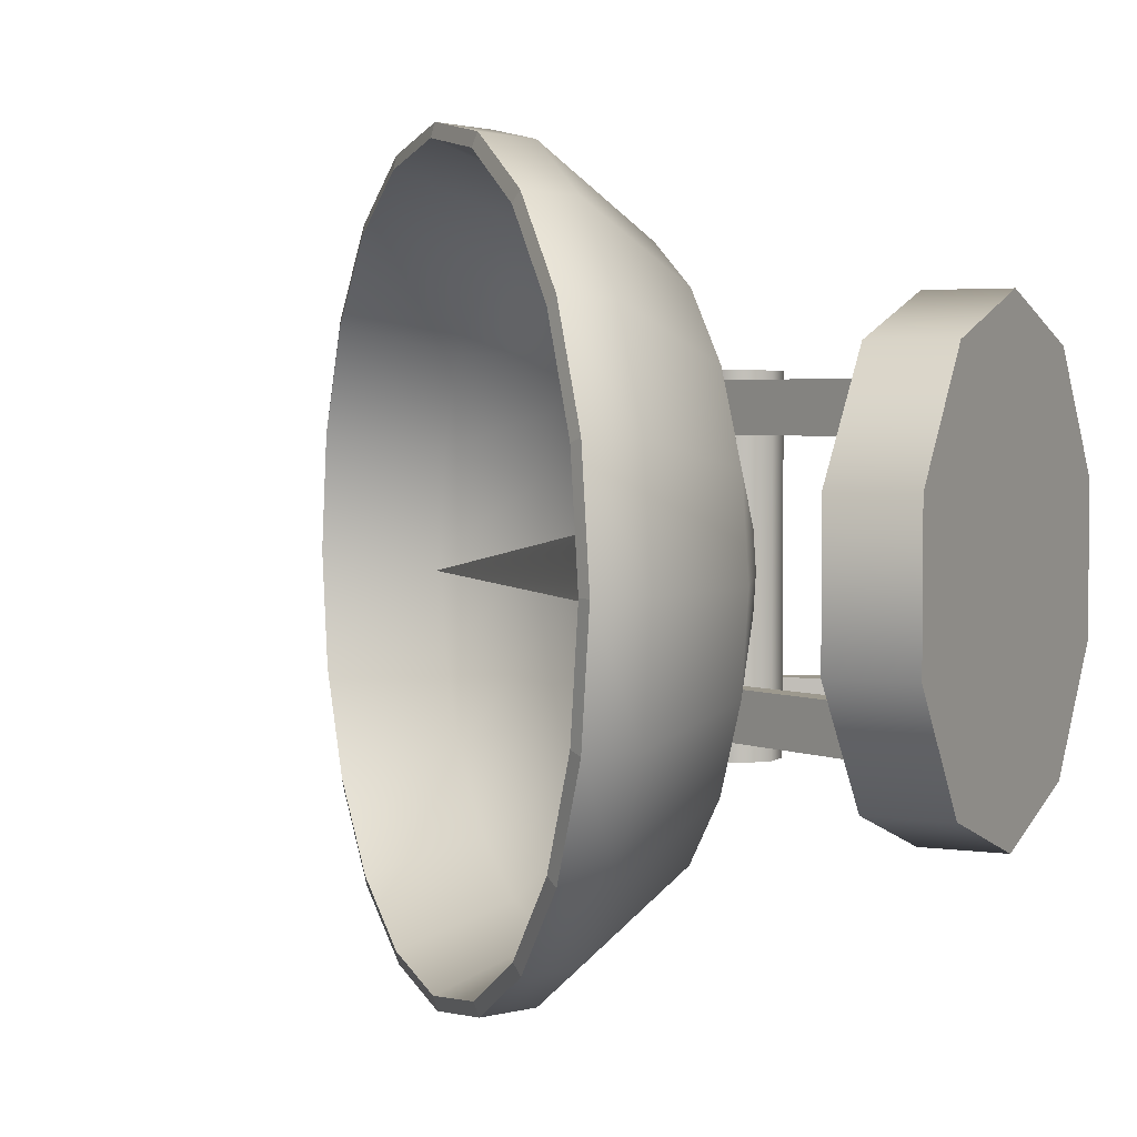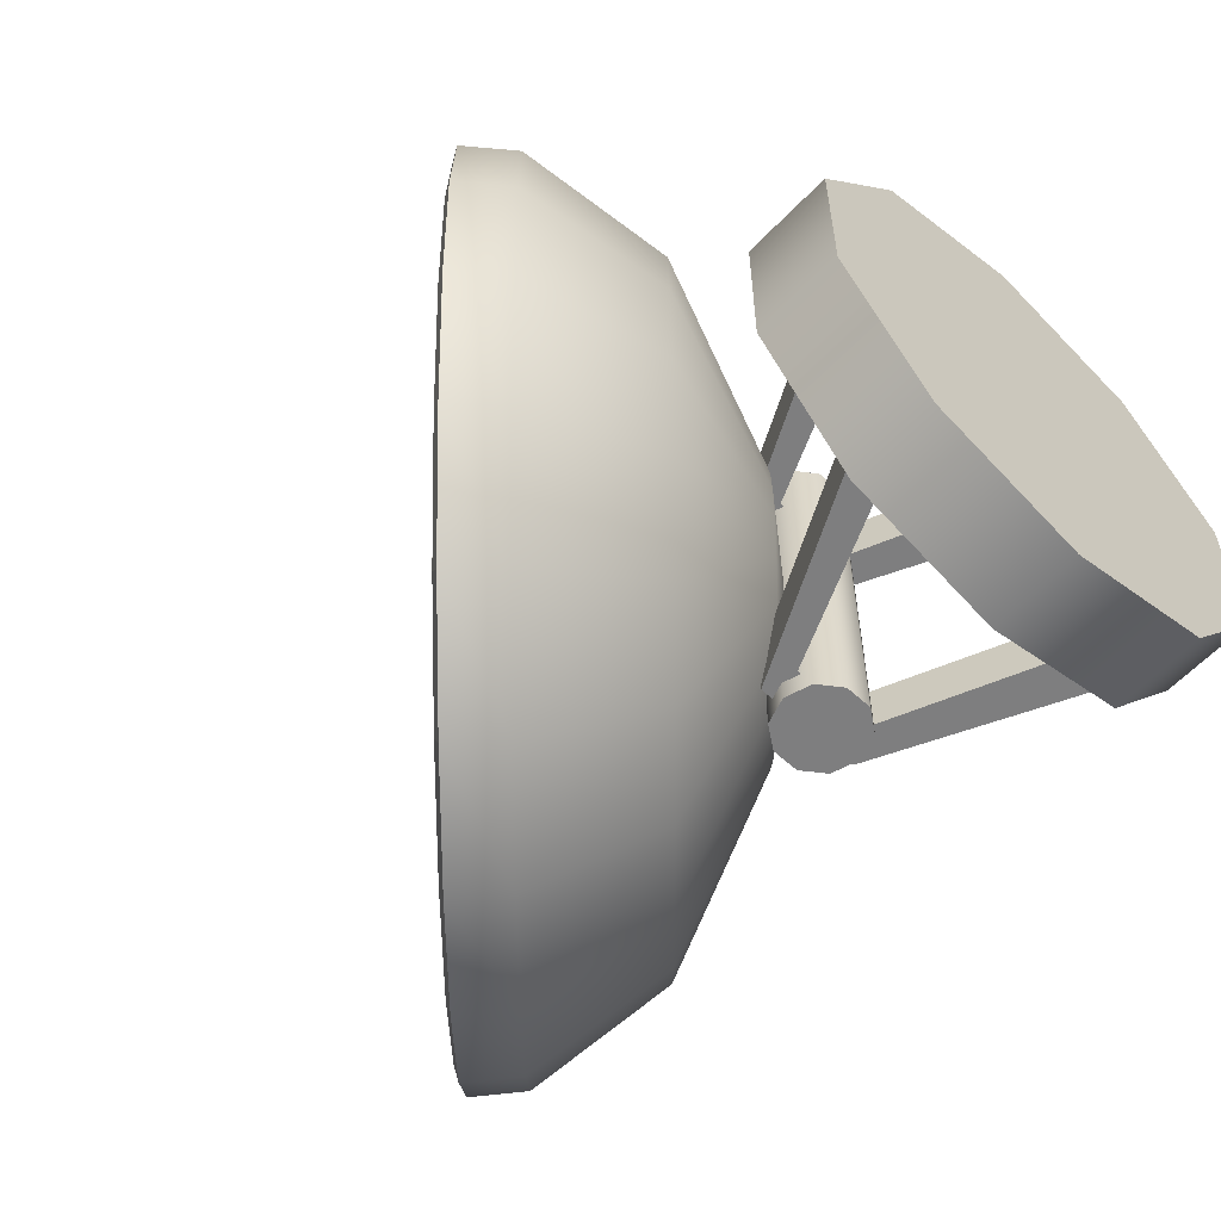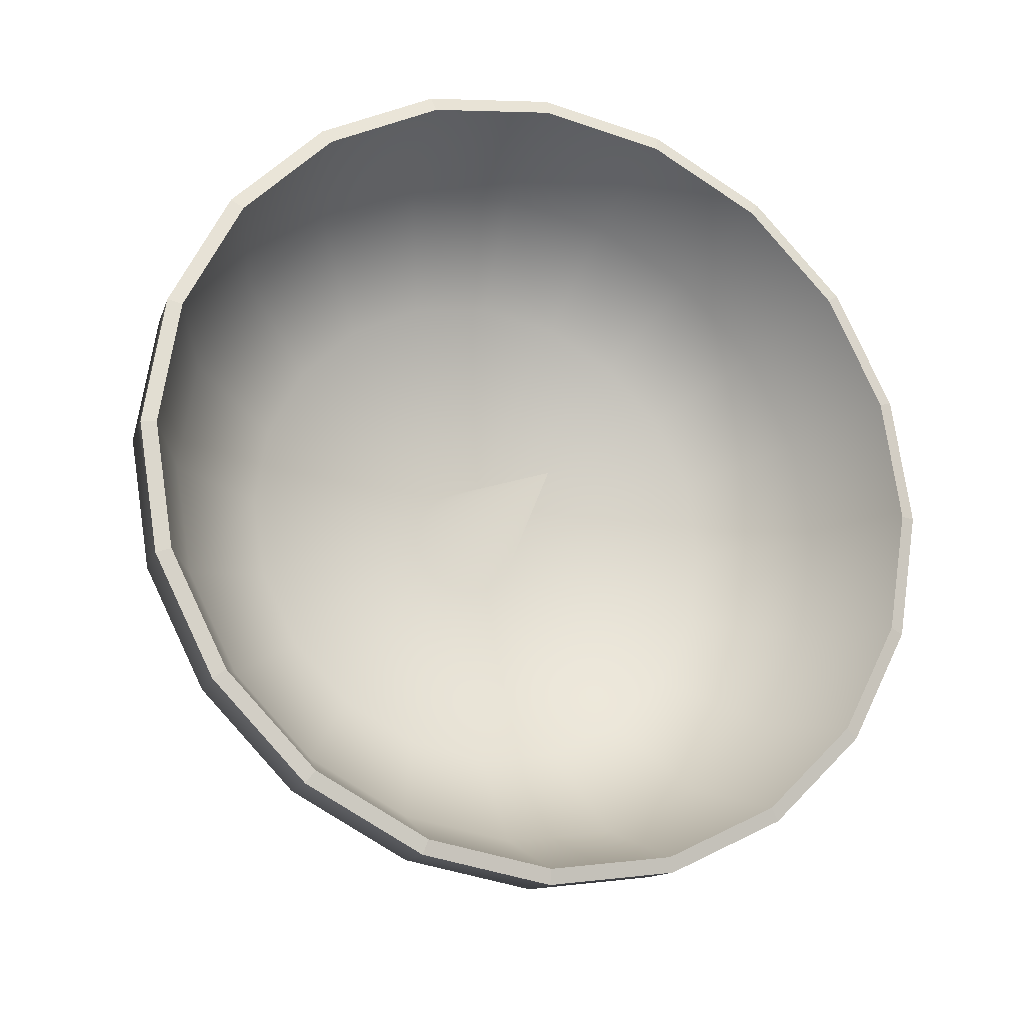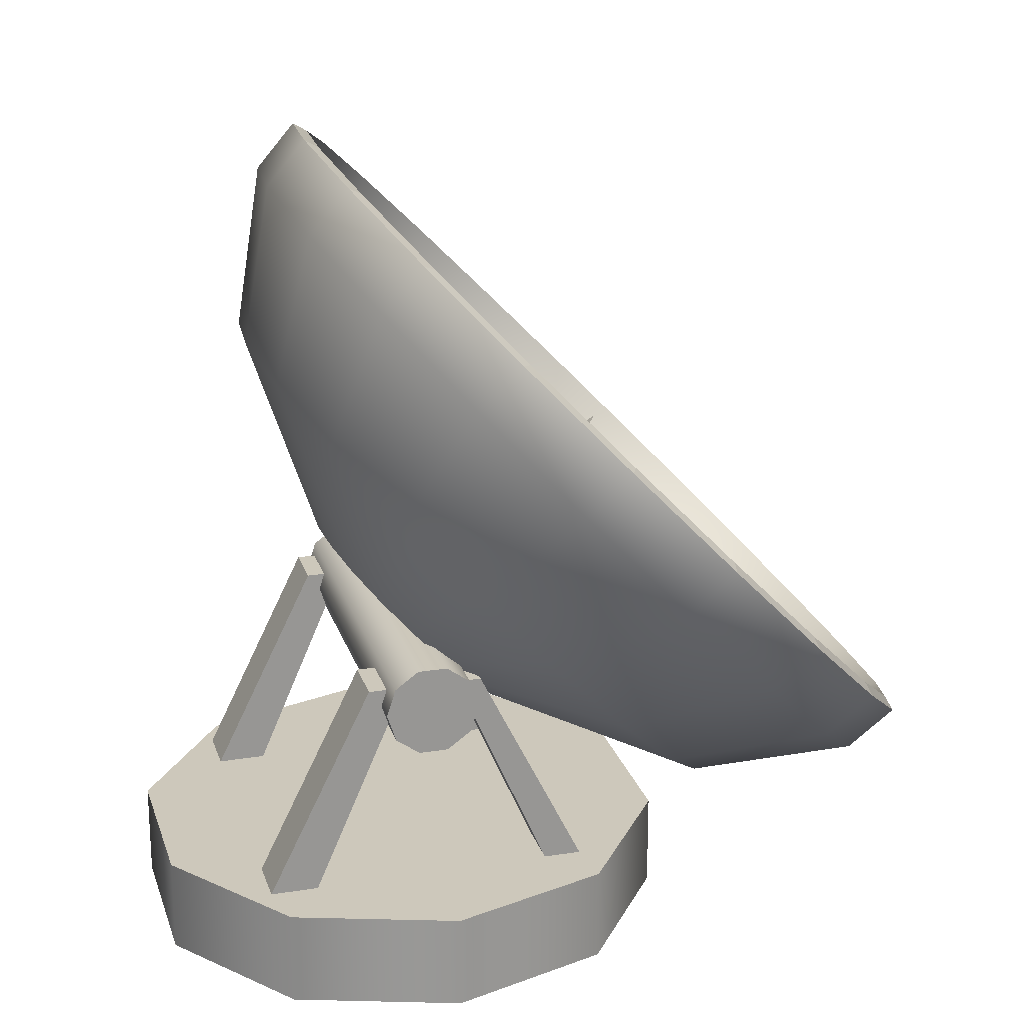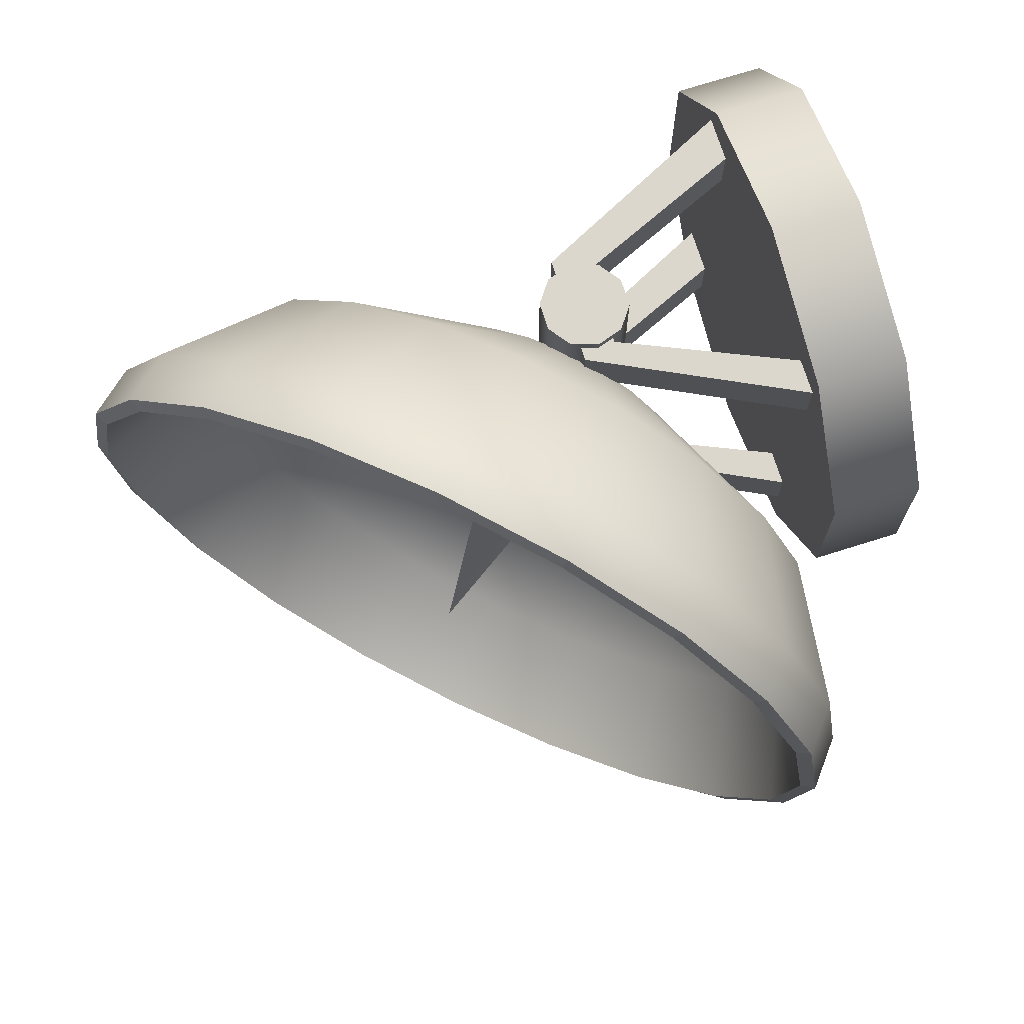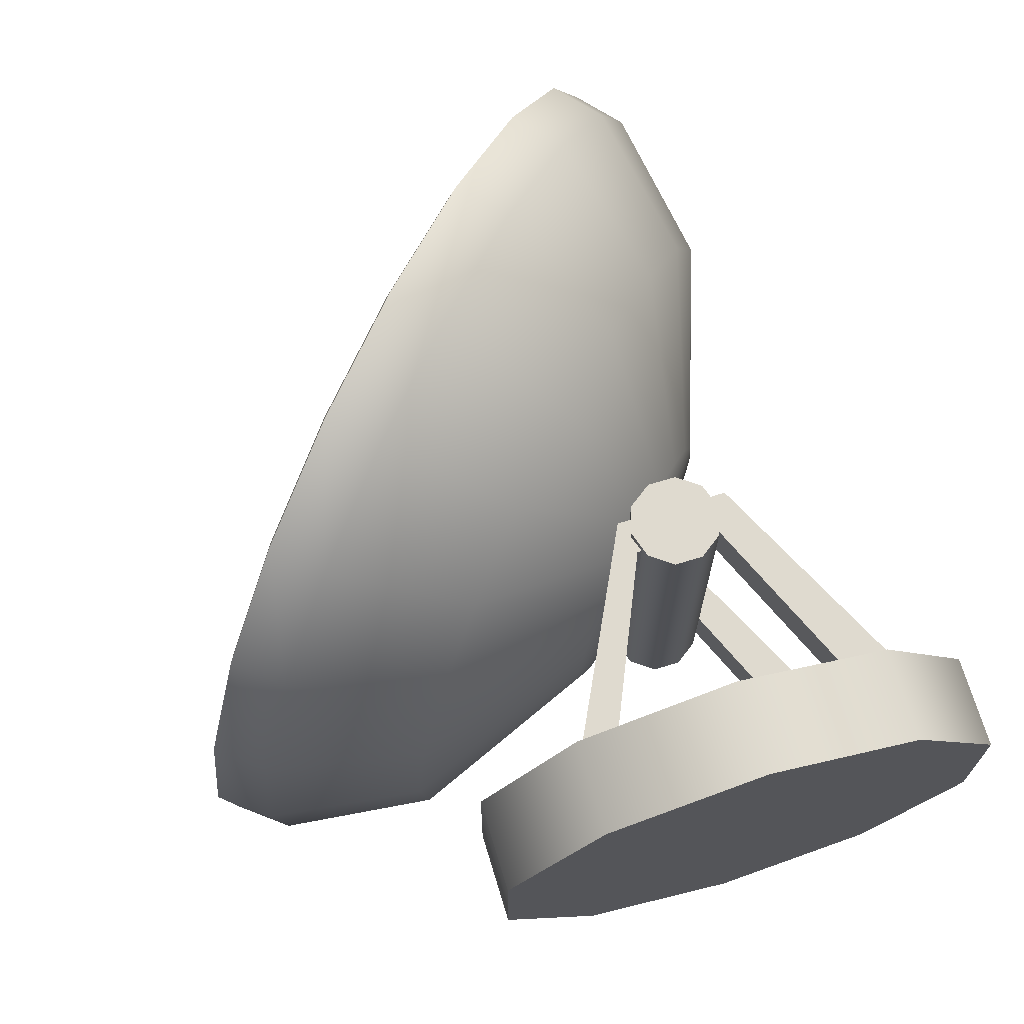
<metadata>
{"format":"obj","ext":"obj","renderer":"f3d","projection":"perspective","resolution":1024,"background":"white","views":[{"elev":3.3,"azim":-63.4,"up":"+Z"},{"elev":-59.5,"azim":-43.2,"up":"+Z"},{"elev":-18.6,"azim":-154.5,"up":"+Z"},{"elev":21.9,"azim":164.4,"up":"+Y"},{"elev":72.9,"azim":-107.5,"up":"+Z"},{"elev":70.8,"azim":-16.9,"up":"+Z"}]}
</metadata>
<code>
g default
v 1.56 5.817 -0.8986
v 1.275 5.518 -1.709
v 0.8305 5.052 -2.353
v 0.2709 4.466 -2.766
v -0.3494 3.816 -2.908
v -0.9697 3.166 -2.766
v -1.529 2.579 -2.353
v -1.973 2.114 -1.709
v -2.259 1.815 -0.8986
v -2.357 1.712 0
v -2.259 1.815 0.8986
v -1.973 2.114 1.709
v -1.529 2.579 2.353
v -0.9697 3.166 2.766
v -0.3494 3.816 2.908
v 0.2709 4.466 2.766
v 0.8305 5.052 2.353
v 1.275 5.518 1.709
v 1.56 5.817 0.8986
v 1.658 5.92 0
v 2.885 10.08 -2.198
v 2.188 9.348 -4.181
v 1.102 8.21 -5.755
v -0.2671 6.775 -6.765
v -1.784 5.185 -7.113
v -3.302 3.594 -6.765
v -4.67 2.16 -5.754
v -5.757 1.021 -4.181
v -6.454 0.2903 -2.198
v -6.694 0.03839 0
v -6.454 0.2903 2.198
v -5.757 1.021 4.181
v -4.67 2.16 5.754
v -3.302 3.594 6.765
v -1.784 5.185 7.113
v -0.2671 6.775 6.765
v 1.102 8.21 5.754
v 2.188 9.348 4.181
v 2.885 10.08 2.198
v 3.126 10.33 0
v 2.225 13.38 -2.827
v 1.328 12.44 -5.377
v -0.06911 10.98 -7.401
v -1.83 9.135 -8.701
v -3.781 7.09 -9.148
v -5.733 5.044 -8.701
v -7.493 3.199 -7.401
v -8.89 1.735 -5.377
v -9.787 0.7947 -2.827
v -10.1 0.4707 0
v -9.787 0.7947 2.827
v -8.89 1.735 5.377
v -7.493 3.199 7.401
v -5.733 5.044 8.701
v -3.781 7.09 9.148
v -1.83 9.135 8.701
v -0.06912 10.98 7.401
v 1.328 12.44 5.377
v 2.225 13.38 2.827
v 2.534 13.71 0
v 1.41 14.31 -2.862
v 0.5019 13.36 -5.444
v -0.9126 11.88 -7.493
v -2.695 10.01 -8.809
v -4.671 7.939 -9.262
v -6.647 5.868 -8.809
v -8.429 4 -7.493
v -9.844 2.517 -5.444
v -10.75 1.565 -2.862
v -11.06 1.237 0
v -10.75 1.565 2.862
v -9.844 2.517 5.444
v -8.429 4 7.493
v -6.647 5.868 8.809
v -4.671 7.939 9.262
v -2.695 10.01 8.809
v -0.9126 11.88 7.493
v 0.5019 13.36 5.444
v 1.41 14.31 2.862
v 1.723 14.64 0
v -0.09306 3.571 0
v 2.305 11.61 -2.428
v 1.535 10.8 -4.618
v 0.3349 9.545 -6.356
v -1.177 7.961 -7.472
v -2.853 6.204 -7.856
v -4.529 4.448 -7.472
v -6.04 2.863 -6.356
v -7.24 1.606 -4.618
v -8.01 0.7982 -2.428
v -8.276 0.52 -0
v -8.01 0.7982 2.428
v -7.24 1.606 4.618
v -6.04 2.863 6.356
v -4.529 4.448 7.472
v -2.853 6.204 7.856
v -1.177 7.961 7.472
v 0.3349 9.545 6.356
v 1.535 10.8 4.618
v 2.305 11.61 2.428
v 2.57 11.89 -0
v 2.074 8.897 -1.738
v 1.523 8.319 -3.306
v 0.6636 7.418 -4.55
v -0.4187 6.284 -5.349
v -1.618 5.026 -5.624
v -2.818 3.769 -5.349
v -3.901 2.635 -4.55
v -4.76 1.734 -3.306
v -5.311 1.156 -1.738
v -5.501 0.9571 0
v -5.311 1.156 1.738
v -4.76 1.734 3.306
v -3.901 2.635 4.55
v -2.818 3.769 5.349
v -1.618 5.026 5.624
v -0.4187 6.284 5.349
v 0.6636 7.418 4.55
v 1.523 8.319 3.306
v 2.074 8.897 1.738
v 2.264 9.096 -0
v 0.12 5.003 -0.3845
v -0.001975 4.876 -0.7314
v -0.192 4.676 -1.007
v -0.4314 4.425 -1.183
v -0.6969 4.147 -1.244
v -0.9623 3.869 -1.183
v -1.202 3.618 -1.007
v -1.392 3.419 -0.7314
v -1.514 3.291 -0.3845
v -1.556 3.247 -0
v -1.514 3.291 0.3845
v -1.392 3.419 0.7314
v -1.202 3.618 1.007
v -0.9623 3.869 1.183
v -0.6969 4.147 1.244
v -0.4314 4.425 1.183
v -0.192 4.676 1.007
v -0.001976 4.876 0.7314
v 0.12 5.003 0.3845
v 0.1621 5.047 0
v -4.671 7.939 0
v 1.124 14.15 -2.76
v 0.2487 13.23 -5.25
v -1.115 11.8 -7.226
v -2.834 10 -8.495
v -4.739 8.004 -8.932
v -6.645 6.007 -8.495
v -8.363 4.206 -7.226
v -9.727 2.776 -5.25
v -10.6 1.858 -2.76
v -10.9 1.542 0
v -10.6 1.858 2.76
v -9.727 2.776 5.25
v -8.363 4.206 7.226
v -6.645 6.007 8.495
v -4.739 8.004 8.932
v -2.834 10 8.495
v -1.115 11.8 7.226
v 0.2487 13.23 5.25
v 1.124 14.15 2.76
v 1.426 14.47 0
v 0.9403 3.799 -4.174
v 0.4403 4.162 -4.174
v -0.1777 4.162 -4.174
v -0.6777 3.799 -4.174
v -0.8687 3.211 -4.174
v -0.6777 2.623 -4.174
v -0.1777 2.26 -4.174
v 0.4403 2.26 -4.174
v 0.9403 2.623 -4.174
v 1.131 3.211 -4.174
v 0.9403 3.799 4.174
v 0.4403 4.162 4.174
v -0.1777 4.162 4.174
v -0.6777 3.799 4.174
v -0.8687 3.211 4.174
v -0.6777 2.623 4.174
v -0.1777 2.26 4.174
v 0.4403 2.26 4.174
v 0.9403 2.623 4.174
v 1.131 3.211 4.174
v 0.1313 3.211 -4.174
v 0.1313 3.211 4.174
v -3.327 -1.032 -3.652
v -3.327 -1.032 -2.504
v -3.327 -1.032 2.814
v -3.327 -1.032 3.962
v -2.528 -1.032 -2.504
v -2.528 -1.032 -3.652
v -2.528 -1.032 3.962
v -2.528 -1.032 2.814
v 3.676 -1.032 -2.504
v 3.676 -1.032 -3.652
v 3.676 -1.032 3.962
v 3.676 -1.032 2.814
v 2.649 -1.032 -3.652
v 2.649 -1.032 -2.504
v 2.649 -1.032 2.814
v 2.649 -1.032 3.962
v -1.048 3.575 2.814
v -1.048 3.575 3.962
v -0.8391 2.824 3.962
v -0.8391 2.824 2.814
v -1.048 3.575 -3.652
v -1.048 3.575 -2.504
v -0.8391 2.824 -2.504
v -0.8391 2.824 -3.652
v 0.9676 2.824 -3.652
v 0.9676 2.824 -2.504
v 1.396 3.575 -2.504
v 1.396 3.575 -3.652
v 0.9676 2.824 2.814
v 0.9676 2.824 3.962
v 1.396 3.575 3.962
v 1.396 3.575 2.814
v 5.536 -3.009 -1.799
v 3.422 -3.009 -4.709
v 0 -3.009 -5.821
v -3.422 -3.009 -4.709
v -5.536 -3.009 -1.799
v -5.536 -3.009 1.799
v -3.422 -3.009 4.709
v -0 -3.009 5.821
v 3.422 -3.009 4.709
v 5.536 -3.009 1.799
v 5.536 -0.9748 -1.799
v 3.422 -0.9748 -4.709
v 0 -0.9748 -5.821
v -3.422 -0.9748 -4.709
v -5.536 -0.9748 -1.799
v -5.536 -0.9748 1.799
v -3.422 -0.9748 4.709
v -0 -0.9748 5.821
v 3.422 -0.9748 4.709
v 5.536 -0.9748 1.799
v 0 -3.009 0
v 0 -0.9748 0
g polySurface4
f 2 22 21 1
f 3 23 22 2
f 4 24 23 3
f 5 25 24 4
f 6 26 25 5
f 7 27 26 6
f 8 28 27 7
f 9 29 28 8
f 10 30 29 9
f 11 31 30 10
f 12 32 31 11
f 13 33 32 12
f 14 34 33 13
f 15 35 34 14
f 16 36 35 15
f 17 37 36 16
f 18 38 37 17
f 19 39 38 18
f 20 40 39 19
f 1 21 40 20
f 22 42 41 21
f 23 43 42 22
f 24 44 43 23
f 25 45 44 24
f 26 46 45 25
f 27 47 46 26
f 28 48 47 27
f 29 49 48 28
f 30 50 49 29
f 31 51 50 30
f 32 52 51 31
f 33 53 52 32
f 34 54 53 33
f 35 55 54 34
f 36 56 55 35
f 37 57 56 36
f 38 58 57 37
f 39 59 58 38
f 40 60 59 39
f 21 41 60 40
f 41 42 62 61
f 42 43 63 62
f 43 44 64 63
f 44 45 65 64
f 45 46 66 65
f 46 47 67 66
f 47 48 68 67
f 48 49 69 68
f 49 50 70 69
f 50 51 71 70
f 51 52 72 71
f 52 53 73 72
f 53 54 74 73
f 54 55 75 74
f 55 56 76 75
f 56 57 77 76
f 57 58 78 77
f 58 59 79 78
f 59 60 80 79
f 60 41 61 80
f 2 1 81
f 3 2 81
f 4 3 81
f 5 4 81
f 6 5 81
f 7 6 81
f 8 7 81
f 9 8 81
f 10 9 81
f 11 10 81
f 12 11 81
f 13 12 81
f 14 13 81
f 15 14 81
f 16 15 81
f 17 16 81
f 18 17 81
f 19 18 81
f 20 19 81
f 1 20 81
f 143 144 83 82
f 144 145 84 83
f 145 146 85 84
f 146 147 86 85
f 147 148 87 86
f 148 149 88 87
f 149 150 89 88
f 150 151 90 89
f 151 152 91 90
f 152 153 92 91
f 153 154 93 92
f 154 155 94 93
f 155 156 95 94
f 156 157 96 95
f 157 158 97 96
f 158 159 98 97
f 159 160 99 98
f 160 161 100 99
f 161 162 101 100
f 162 143 82 101
f 83 103 102 82
f 84 104 103 83
f 85 105 104 84
f 86 106 105 85
f 87 107 106 86
f 88 108 107 87
f 89 109 108 88
f 90 110 109 89
f 91 111 110 90
f 92 112 111 91
f 93 113 112 92
f 94 114 113 93
f 95 115 114 94
f 96 116 115 95
f 97 117 116 96
f 98 118 117 97
f 99 119 118 98
f 100 120 119 99
f 101 121 120 100
f 82 102 121 101
f 103 123 122 102
f 104 124 123 103
f 105 125 124 104
f 106 126 125 105
f 107 127 126 106
f 108 128 127 107
f 109 129 128 108
f 110 130 129 109
f 111 131 130 110
f 112 132 131 111
f 113 133 132 112
f 114 134 133 113
f 115 135 134 114
f 116 136 135 115
f 117 137 136 116
f 118 138 137 117
f 119 139 138 118
f 120 140 139 119
f 121 141 140 120
f 102 122 141 121
f 122 123 142
f 123 124 142
f 124 125 142
f 125 126 142
f 126 127 142
f 127 128 142
f 128 129 142
f 129 130 142
f 130 131 142
f 131 132 142
f 132 133 142
f 133 134 142
f 134 135 142
f 135 136 142
f 136 137 142
f 137 138 142
f 138 139 142
f 139 140 142
f 140 141 142
f 141 122 142
f 62 63 145 144
f 63 64 146 145
f 64 65 147 146
f 65 66 148 147
f 66 67 149 148
f 67 68 150 149
f 68 69 151 150
f 69 70 152 151
f 70 71 153 152
f 71 72 154 153
f 72 73 155 154
f 73 74 156 155
f 74 75 157 156
f 75 76 158 157
f 76 77 159 158
f 77 78 160 159
f 78 79 161 160
f 79 80 162 161
f 80 61 143 162
f 61 62 144 143
f 173 163 164 174
f 174 164 165 175
f 176 175 165 166
f 176 166 167 177
f 177 167 168 178
f 178 168 169 179
f 179 169 170 180
f 180 170 171 181
f 181 171 172 182
f 182 172 163 173
f 164 163 183
f 165 164 183
f 166 165 183
f 167 166 183
f 168 167 183
f 169 168 183
f 170 169 183
f 171 170 183
f 172 171 183
f 163 172 183
f 184 173 174
f 184 174 175
f 184 175 176
f 184 176 177
f 184 177 178
f 184 178 179
f 184 179 180
f 184 180 181
f 184 181 182
f 184 182 173
f 187 188 202 201
f 188 191 203 202
f 191 192 204 203
f 192 187 201 204
f 185 186 206 205
f 186 189 207 206
f 189 190 208 207
f 190 185 205 208
f 197 198 210 209
f 198 193 211 210
f 193 194 212 211
f 194 197 209 212
f 199 200 214 213
f 200 195 215 214
f 195 196 216 215
f 196 199 213 216
f 206 207 210 211
f 207 208 209 210
f 208 205 212 209
f 205 206 211 212
f 202 203 214 215
f 203 204 213 214
f 204 201 216 213
f 201 202 215 216
f 227 217 218 228
f 228 218 219 229
f 229 219 220 230
f 230 220 221 231
f 231 221 222 232
f 232 222 223 233
f 233 223 224 234
f 234 224 225 235
f 235 225 226 236
f 236 226 217 227
f 218 217 237
f 219 218 237
f 220 219 237
f 221 220 237
f 222 221 237
f 223 222 237
f 224 223 237
f 225 224 237
f 226 225 237
f 217 226 237
f 238 227 228
f 238 228 229
f 238 229 230
f 238 230 231
f 238 231 232
f 238 232 233
f 238 233 234
f 238 234 235
f 238 235 236
f 238 236 227

</code>
